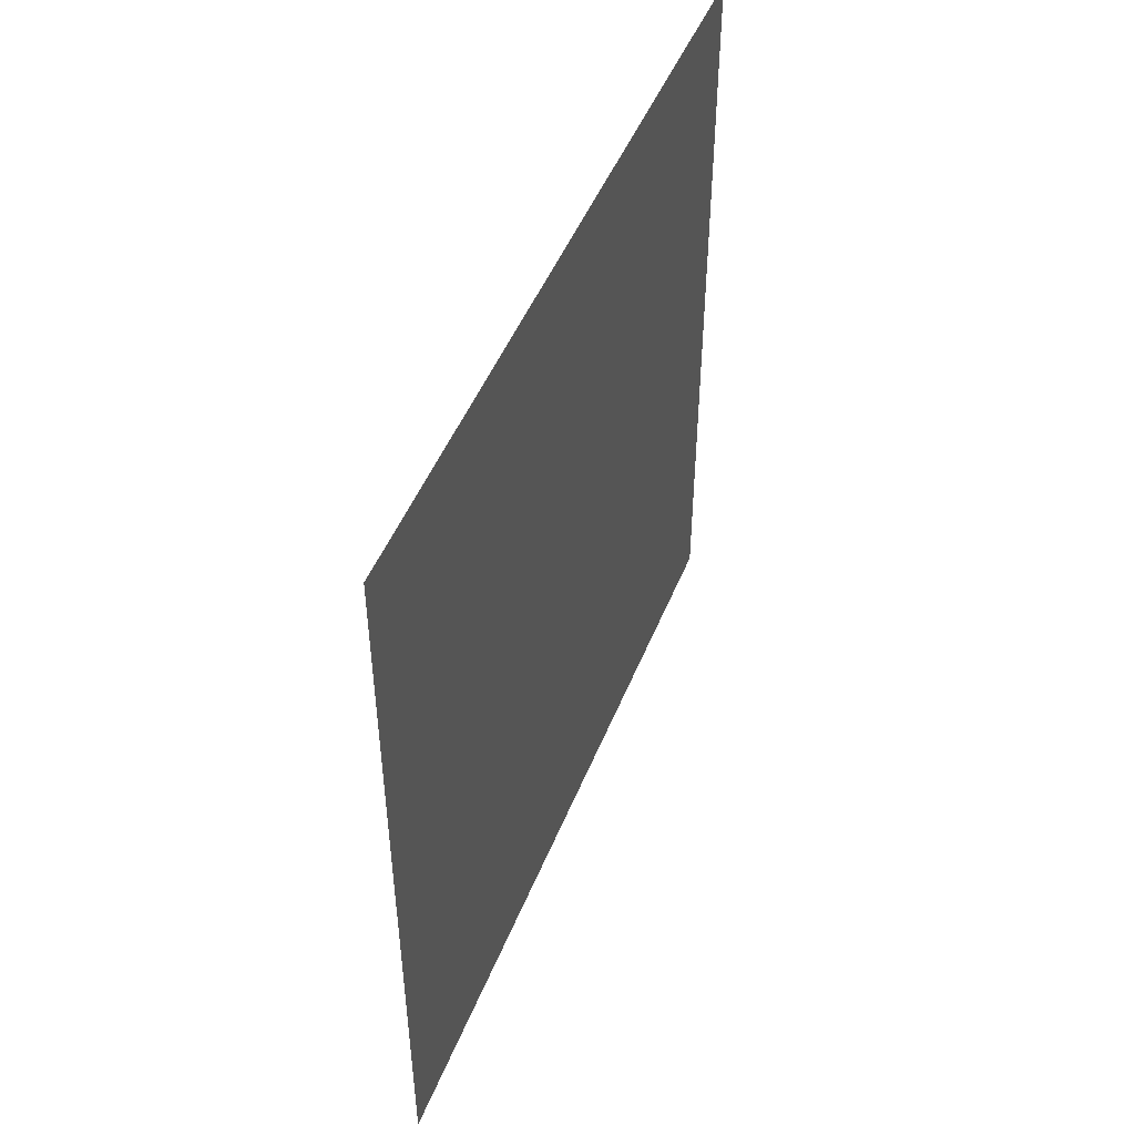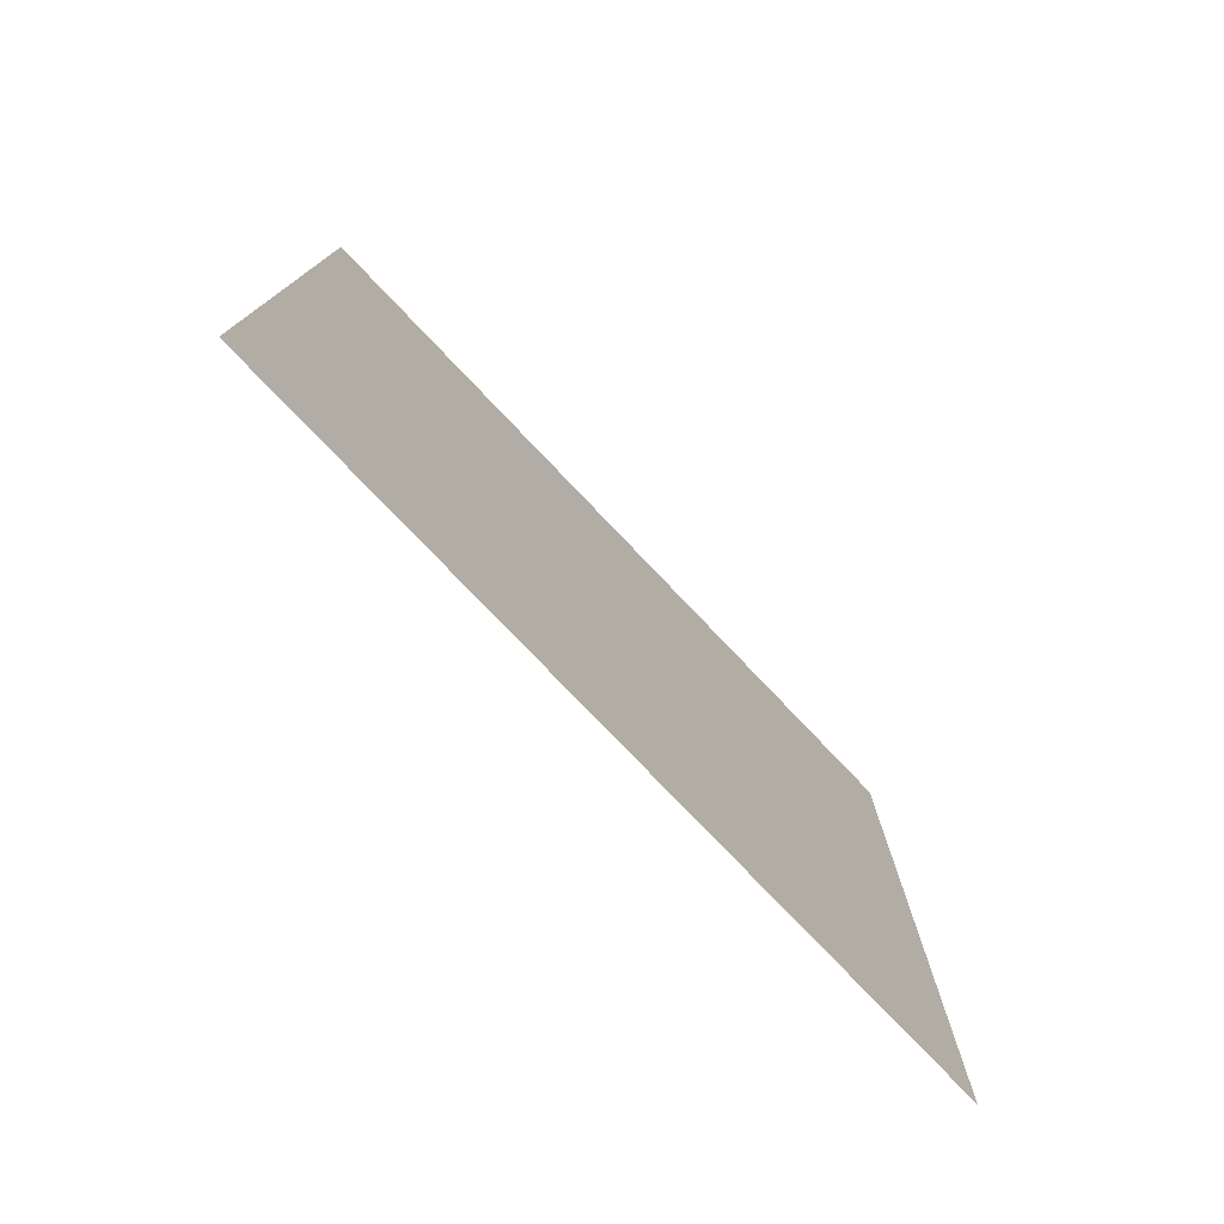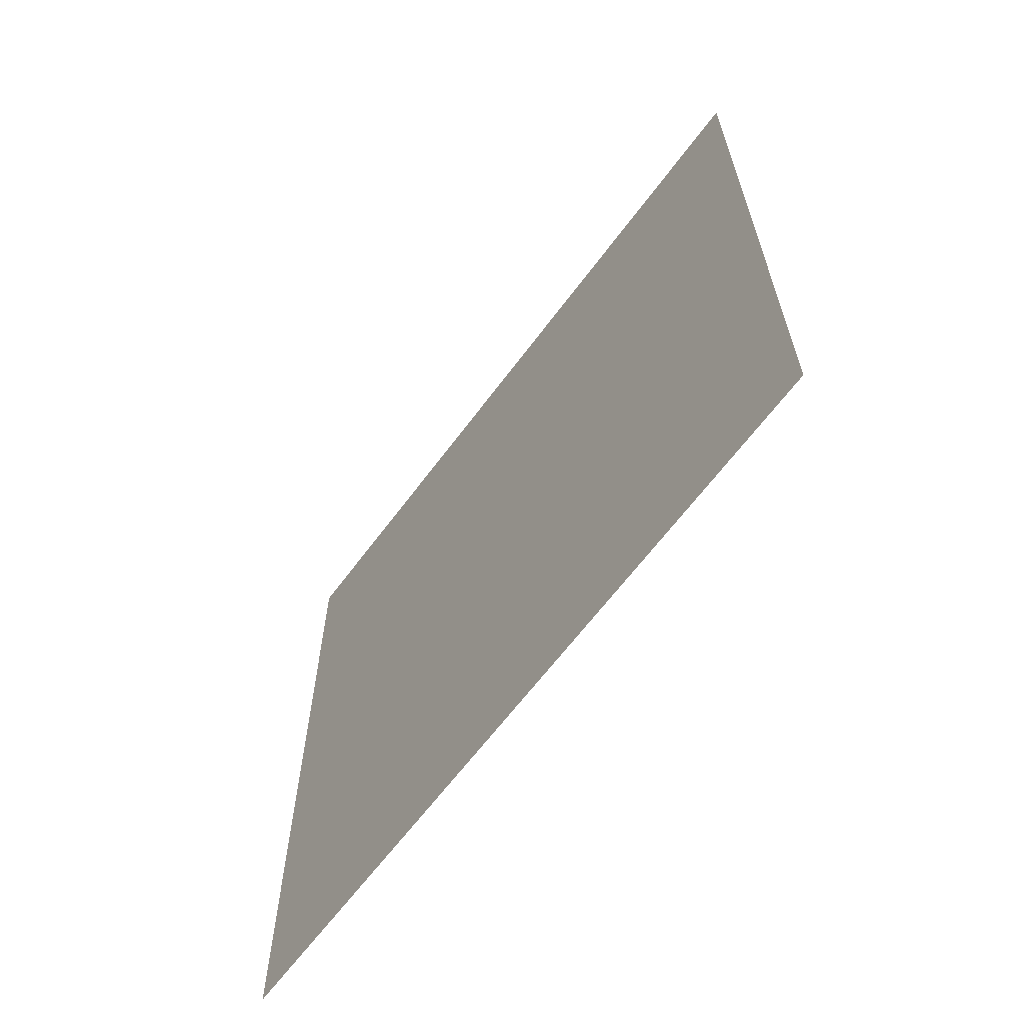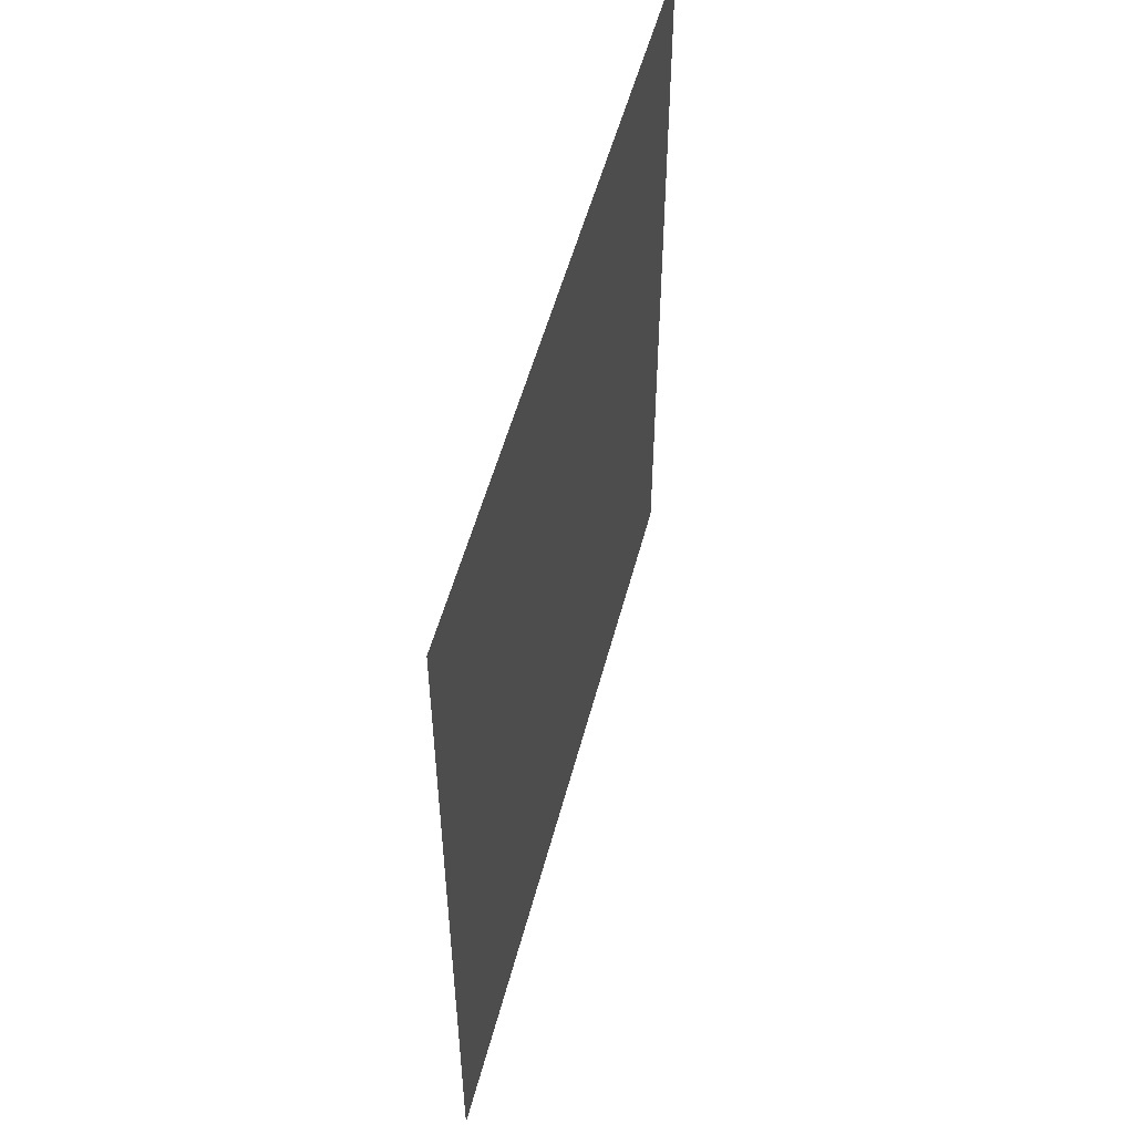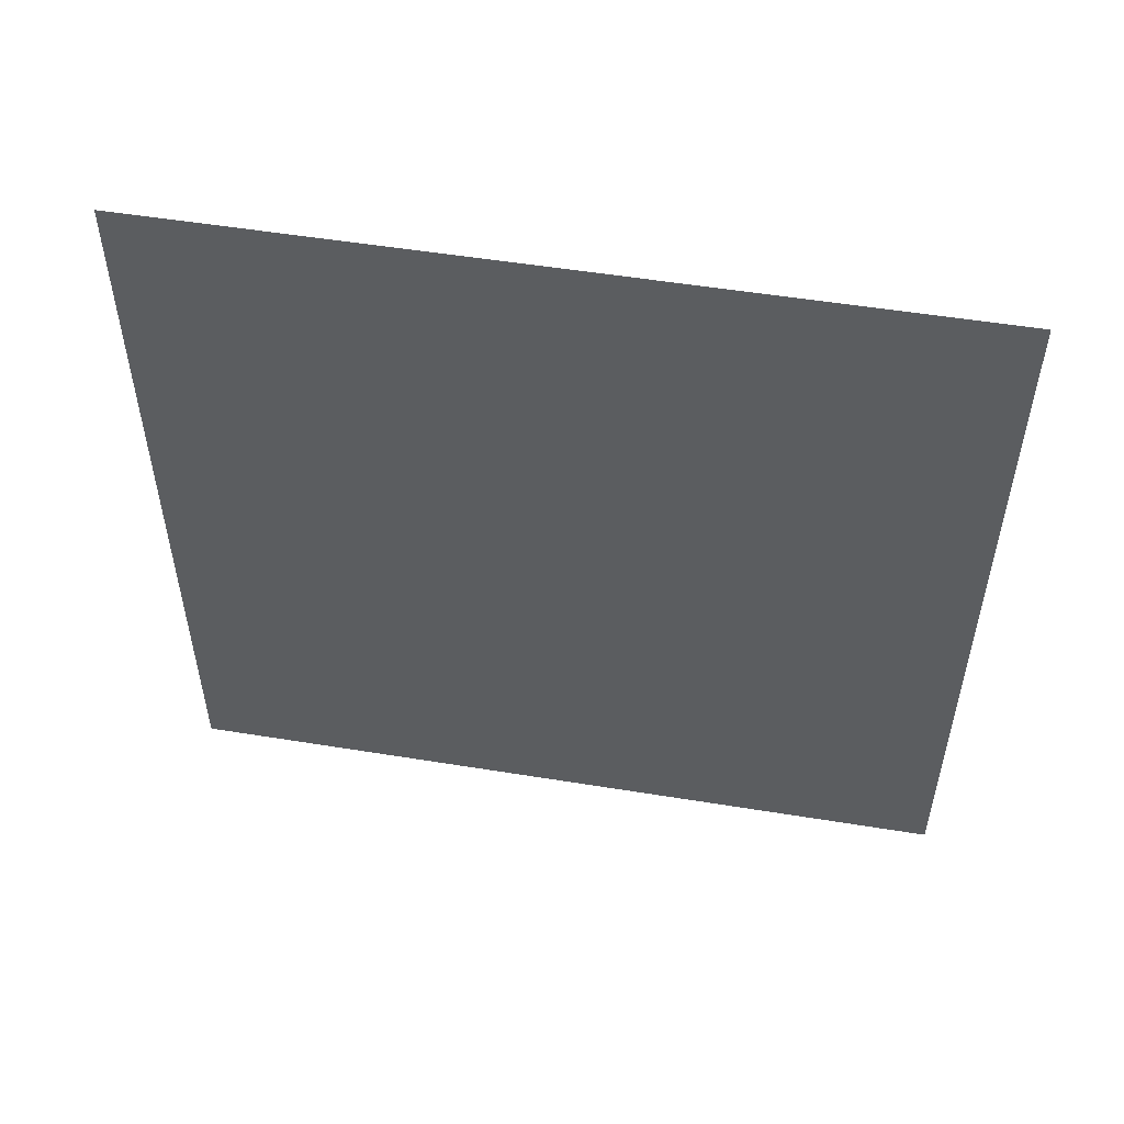
<metadata>
{"format":"obj","ext":"obj","renderer":"f3d","projection":"perspective","resolution":1024,"background":"white","views":[{"elev":48.2,"azim":21.4,"up":"+Y"},{"elev":-77.1,"azim":-136.4,"up":"+Y"},{"elev":-63.8,"azim":143.5,"up":"+Y"},{"elev":52.5,"azim":14.5,"up":"+Z"},{"elev":52.8,"azim":-80.1,"up":"+Y"}]}
</metadata>
<code>
o Plane
v -8e-06 -100 100
v 8e-06 -100 -100
v -8e-06 100 100
v 8e-06 100 -100
f 2 3 1
f 2 4 3

</code>
